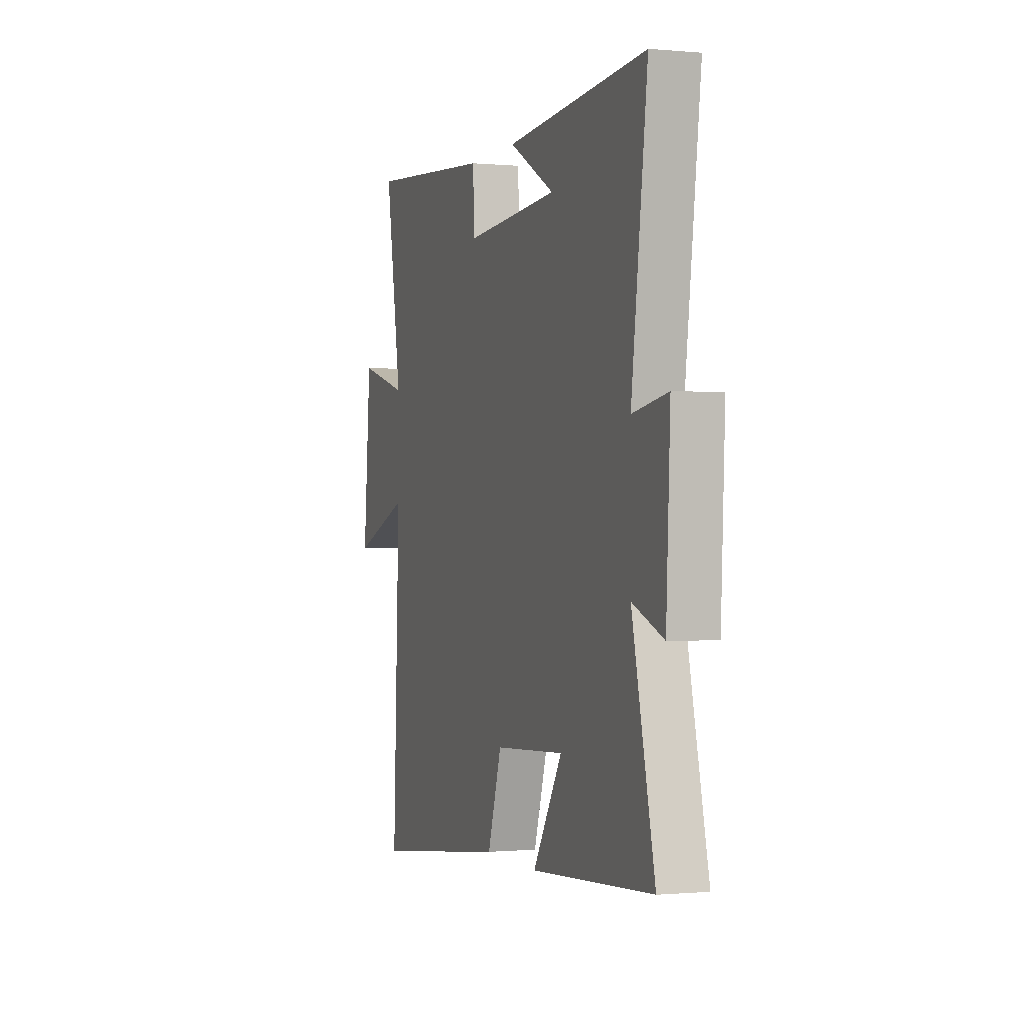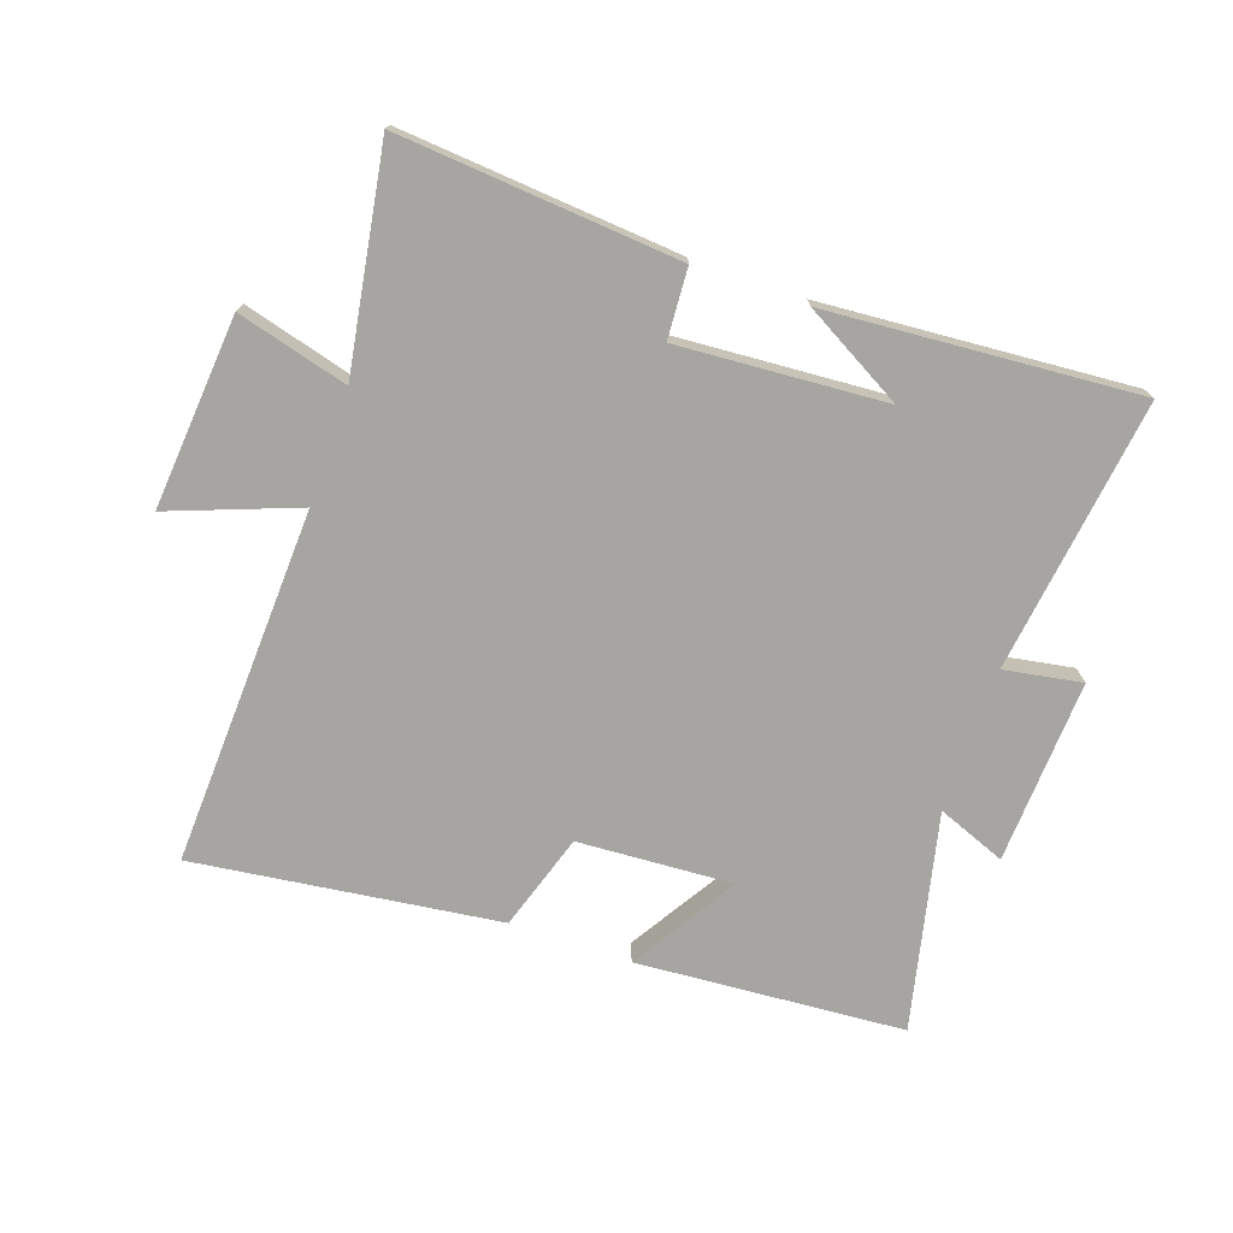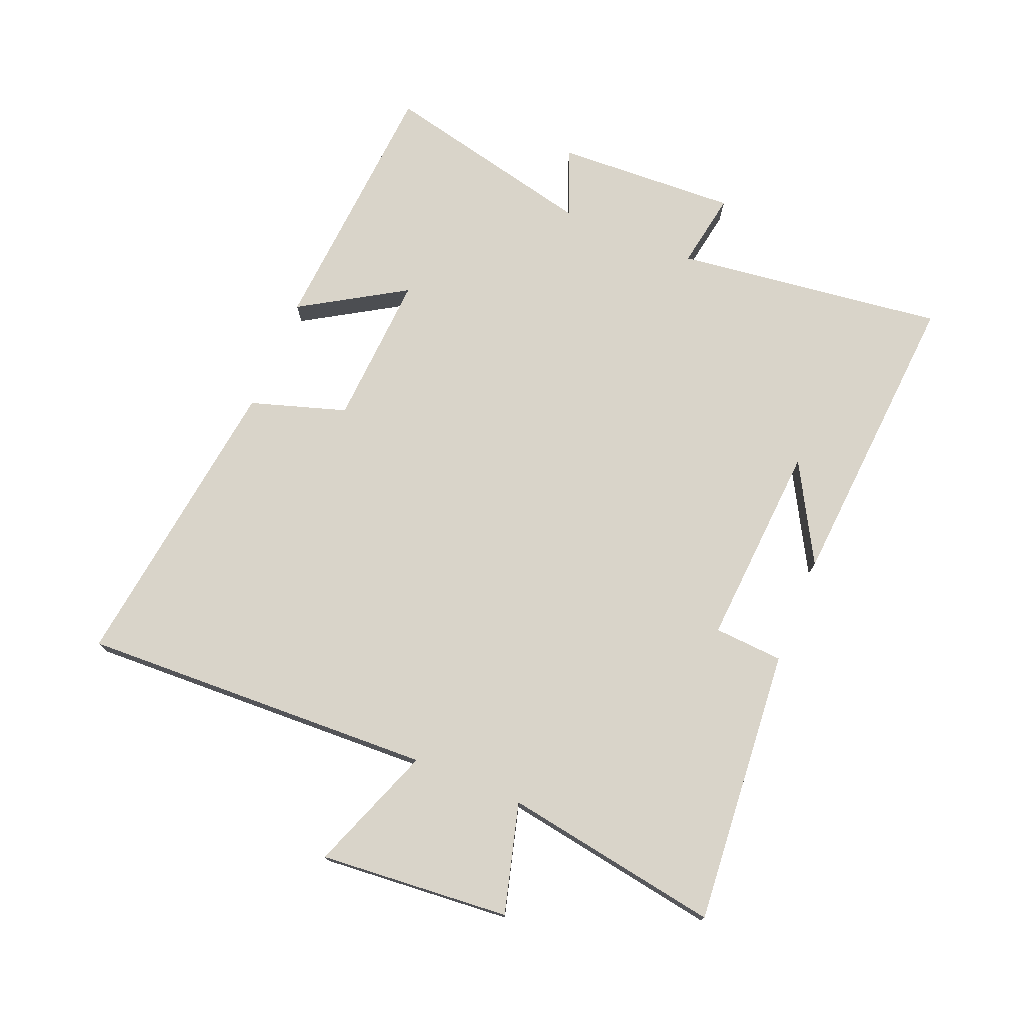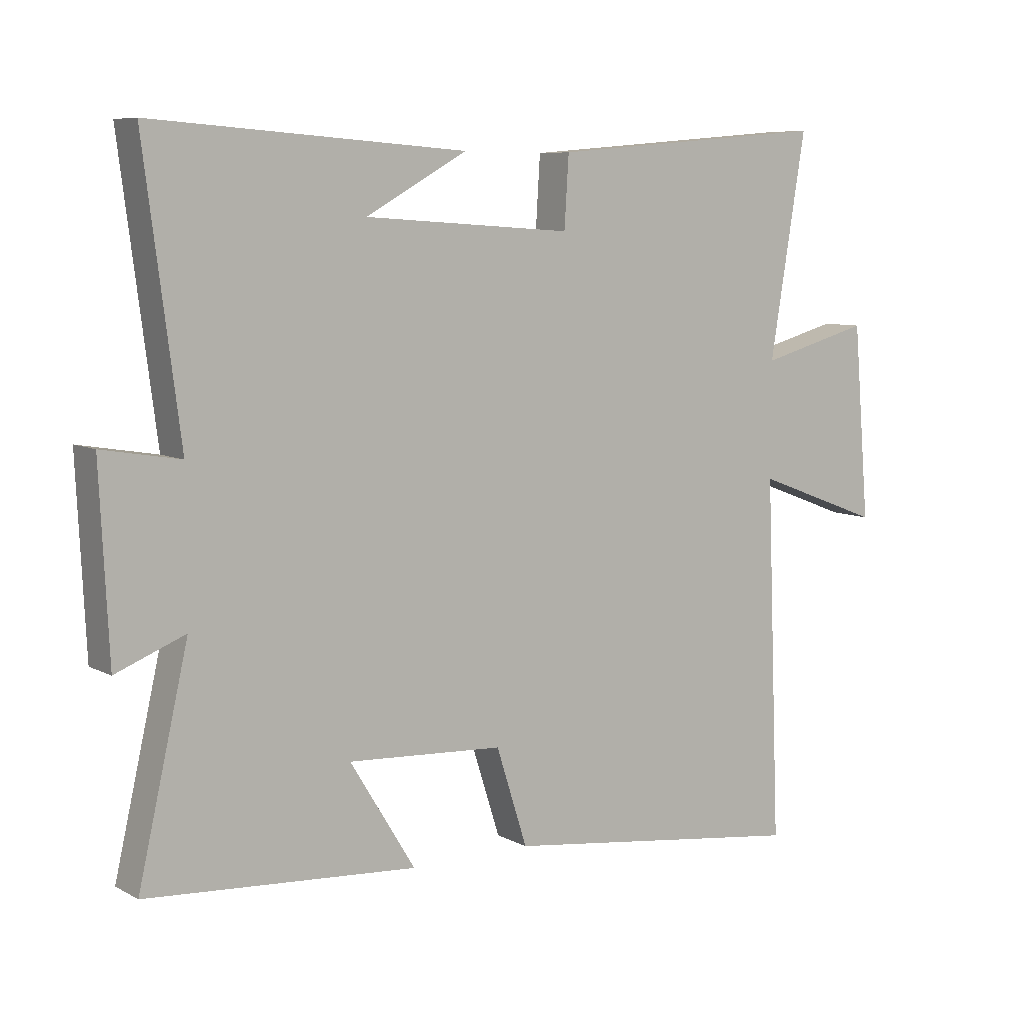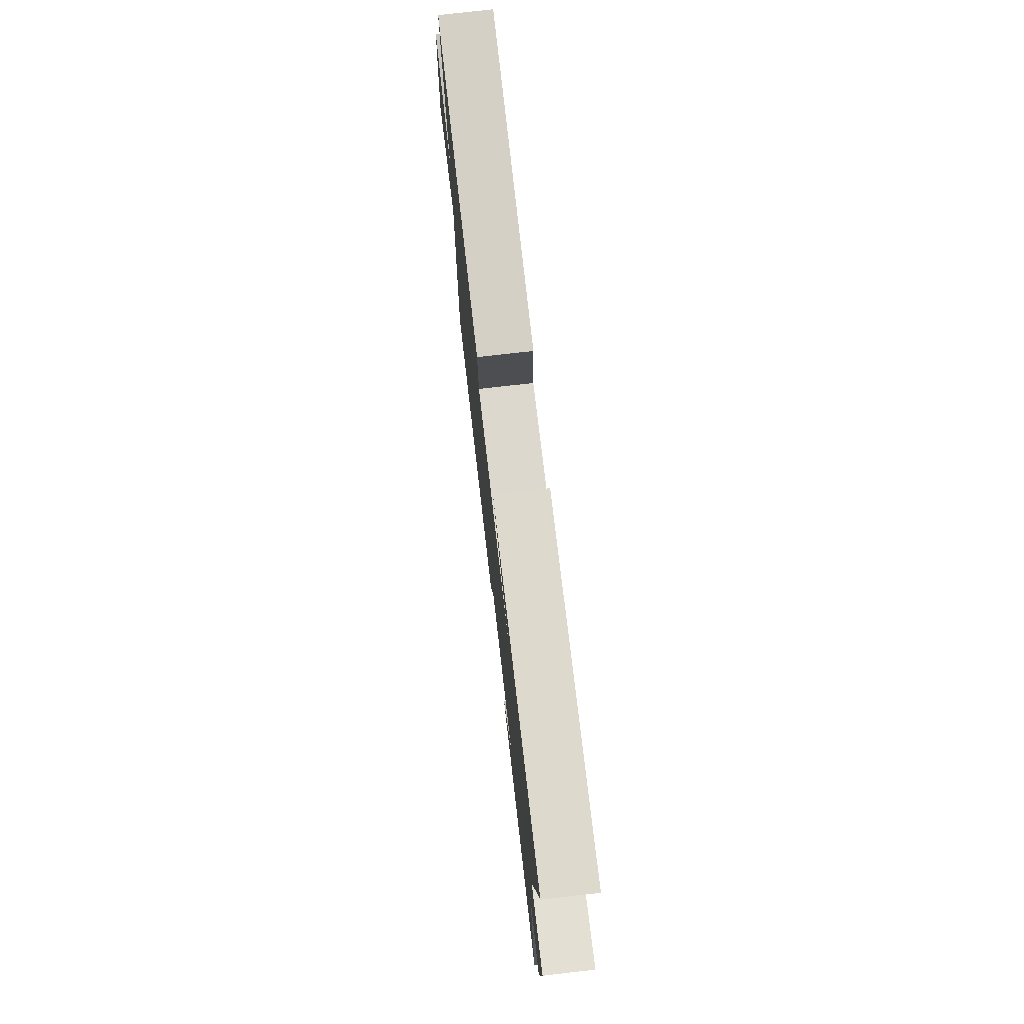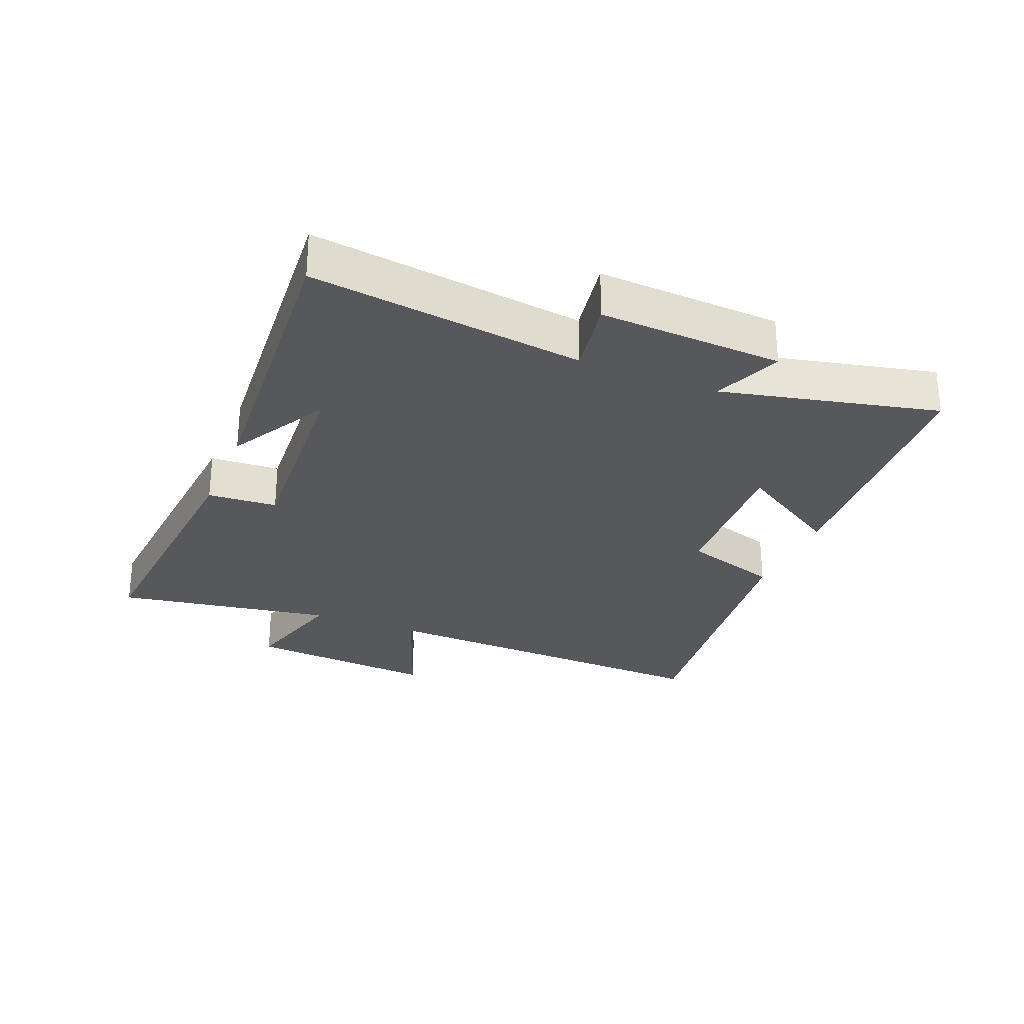
<metadata>
{"format":"obj","ext":"obj","renderer":"f3d","projection":"perspective","resolution":1024,"background":"white","views":[{"elev":-0.5,"azim":70.8,"up":"+Z"},{"elev":-73.6,"azim":-19.1,"up":"+Y"},{"elev":74.9,"azim":-67.6,"up":"+Y"},{"elev":7.8,"azim":145.1,"up":"+Z"},{"elev":76.0,"azim":83.5,"up":"+Z"},{"elev":-27.8,"azim":67.7,"up":"+Y"}]}
</metadata>
<code>
v -0.557 0.07 0.537
v -0.113 0.07 0.5
v -0.106 0.07 0.389
v 0.222 0.07 0.411
v 0.063 0.07 0.5
v 0.556 0.07 0.536
v 0.5 0.07 0.102
v 0.623 0.07 0.123
v 0.609 0.07 -0.169
v 0.5 0.07 -0.126
v 0.579 0.07 -0.47
v 0.153 0.07 -0.5
v 0.256 0.07 -0.332
v 0.01 0.07 -0.346
v -0.039 0.07 -0.5
v -0.523 0.07 -0.562
v -0.5 0.07 0.007
v -0.702 0.07 -0.069
v -0.676 0.07 0.237
v -0.5 0.07 0.189
v -0.557 0 0.537
v -0.113 0 0.5
v -0.106 0 0.389
v 0.222 0 0.411
v 0.063 0 0.5
v 0.556 0 0.536
v 0.5 0 0.102
v 0.623 0 0.123
v 0.609 0 -0.169
v 0.5 0 -0.126
v 0.579 0 -0.47
v 0.153 0 -0.5
v 0.256 0 -0.332
v 0.01 0 -0.346
v -0.039 0 -0.5
v -0.523 0 -0.562
v -0.5 0 0.007
v -0.702 0 -0.069
v -0.676 0 0.237
v -0.5 0 0.189
f 17 18 19 20
f 14 15 16 17
f 13 14 17 20
f 10 11 12 13
f 10 13 20 1
f 7 8 9 10
f 4 5 6
f 4 6 7
f 3 4 7 10
f 1 2 3
f 1 3 10
f 40 39 38 37
f 37 36 35 34
f 40 37 34 33
f 33 32 31 30
f 21 40 33 30
f 30 29 28 27
f 26 25 24
f 27 26 24
f 30 27 24 23
f 23 22 21
f 30 23 21
f 1 21 22 2
f 2 22 23 3
f 3 23 24 4
f 4 24 25 5
f 5 25 26 6
f 6 26 27 7
f 7 27 28 8
f 8 28 29 9
f 9 29 30 10
f 10 30 31 11
f 11 31 32 12
f 12 32 33 13
f 13 33 34 14
f 14 34 35 15
f 15 35 36 16
f 16 36 37 17
f 17 37 38 18
f 18 38 39 19
f 19 39 40 20
f 20 40 21 1

</code>
